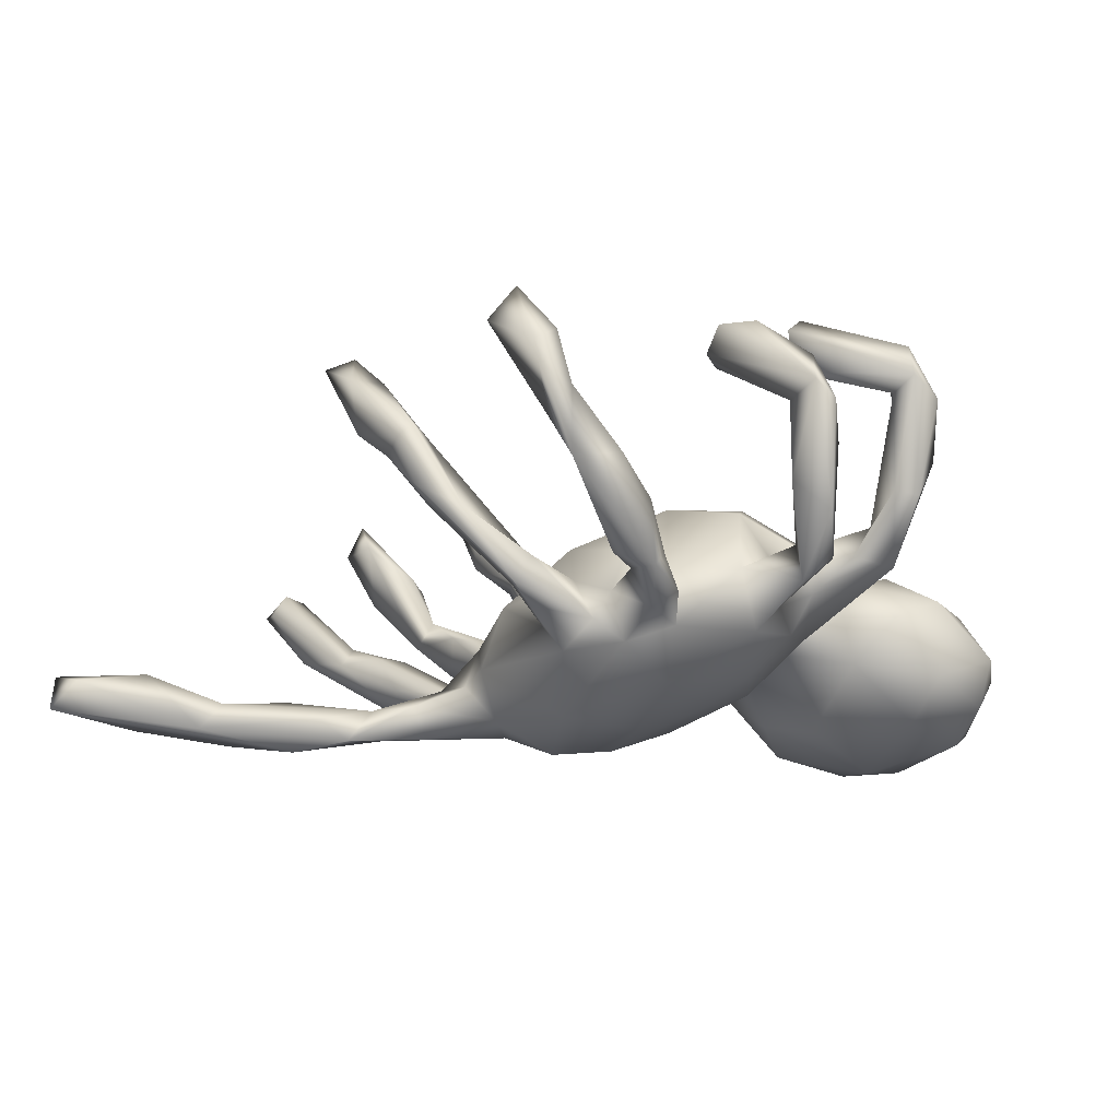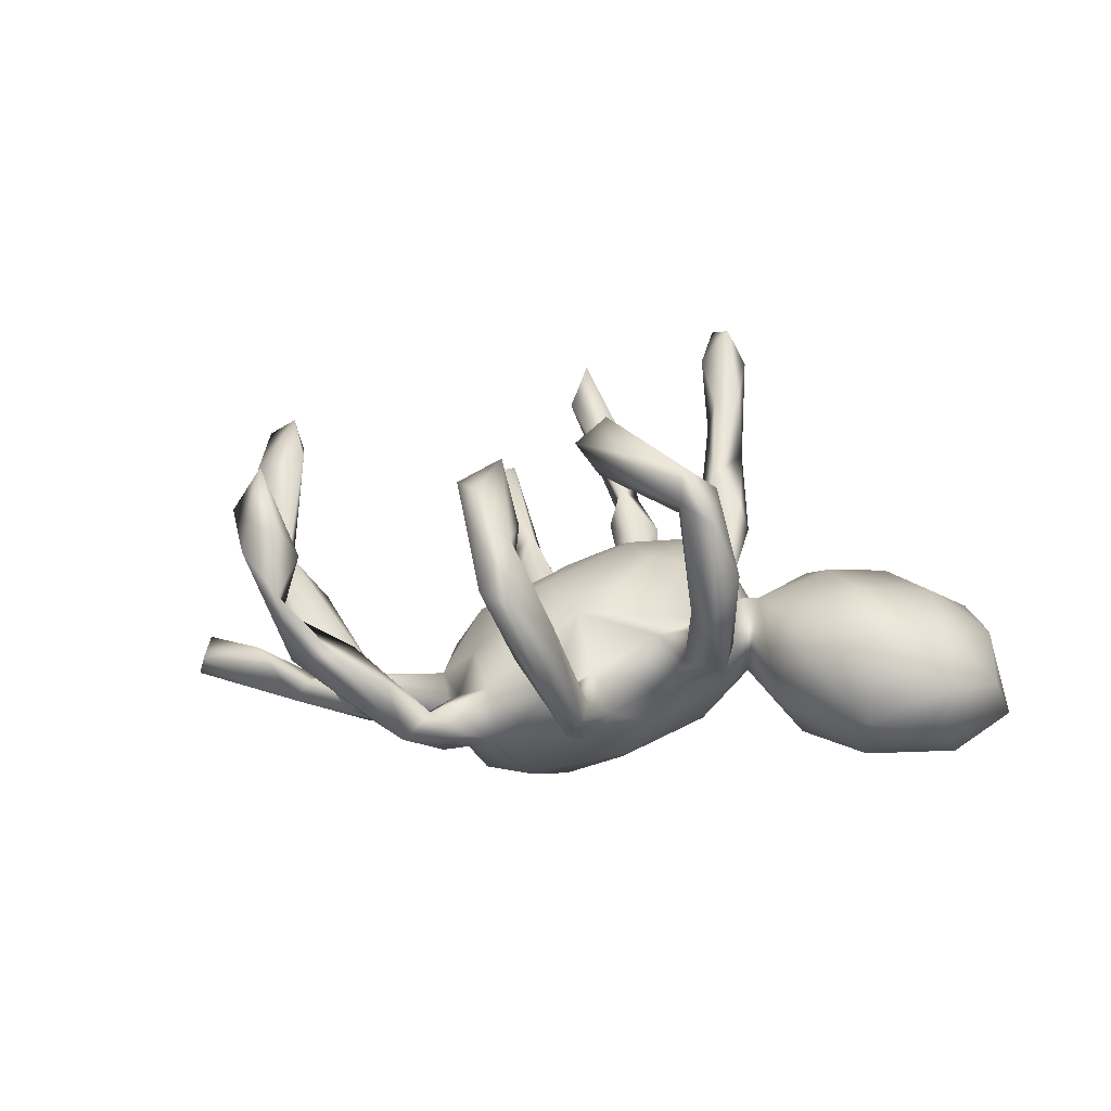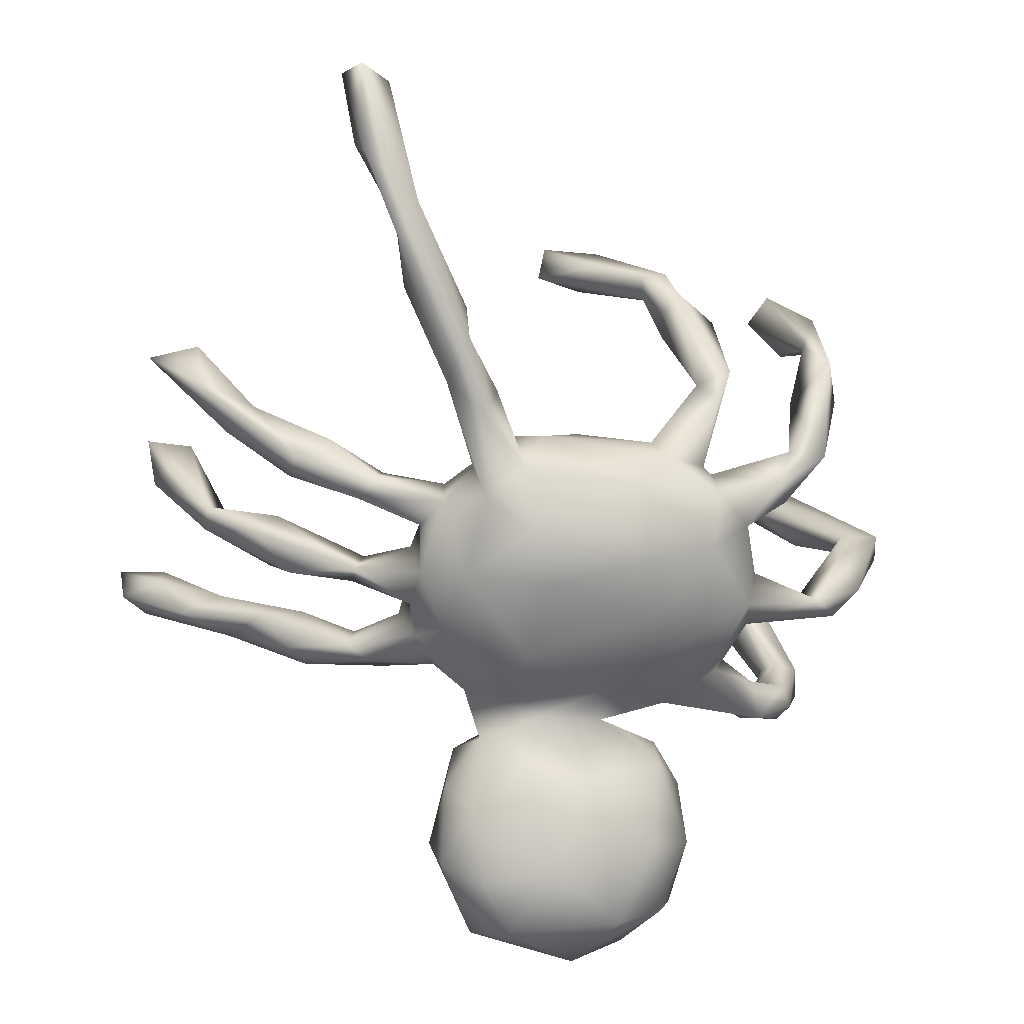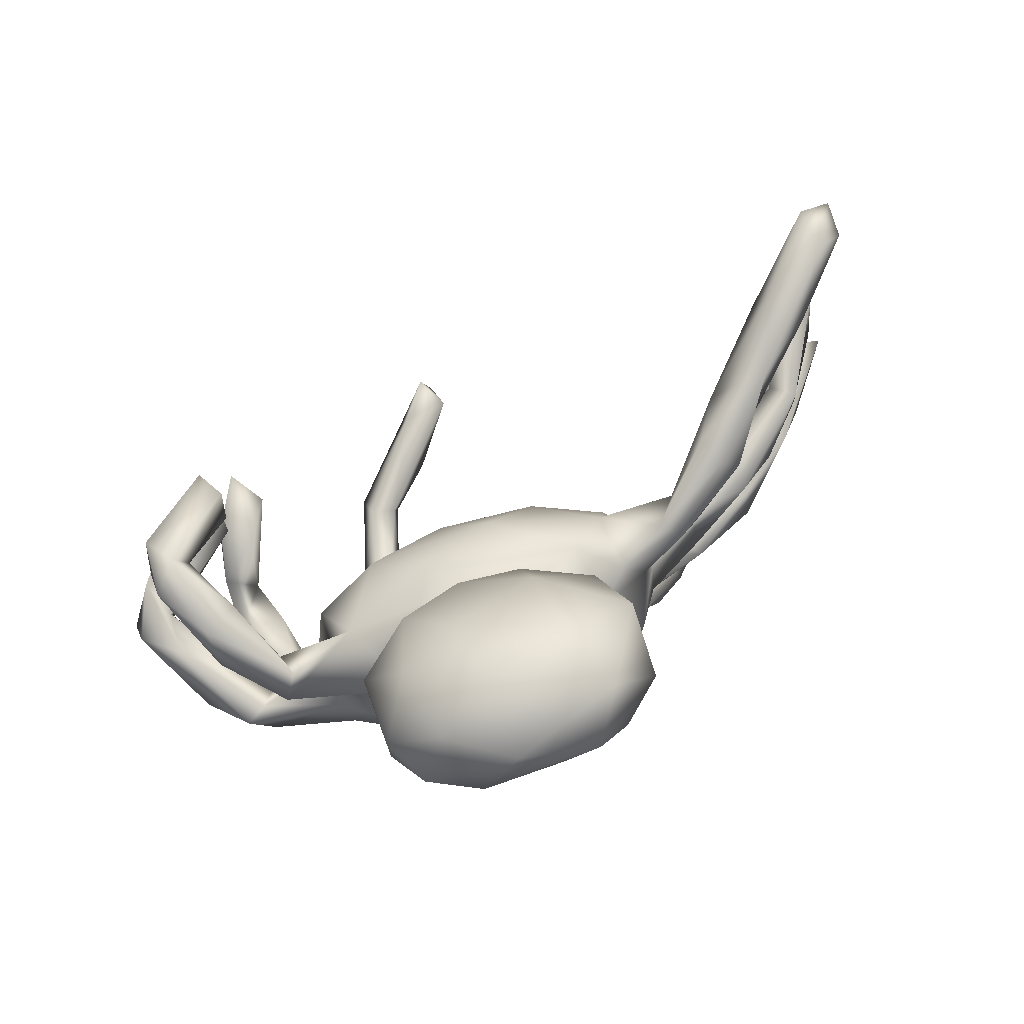
<metadata>
{"format":"obj","ext":"obj","renderer":"f3d","projection":"perspective","resolution":1024,"background":"white","views":[{"elev":-21.8,"azim":-117.4,"up":"+Z"},{"elev":8.5,"azim":-76.0,"up":"+Z"},{"elev":5.7,"azim":170.8,"up":"+Y"},{"elev":-79.1,"azim":20.4,"up":"+Y"}]}
</metadata>
<code>
v -0.034 0.5324 0.2704
v -0.04449 0.4894 0.2933
v -0.1155 0.5243 0.2225
v -0.01836 0.4835 0.2425
v -0.08775 0.4599 0.2411
v 0.6393 0.1849 0.3316
v -0.4165 0.4064 0.2624
v 0.5769 0.1981 0.2684
v 0.6489 0.2075 0.2742
v -0.48 0.4114 0.1512
v -0.3791 0.4044 0.2028
v 0.6994 -0.03087 0.3936
v 0.559 0.3534 0.1452
v -0.09802 0.5026 0.145
v 0.6578 -0.09758 0.3413
v -0.1695 0.449 0.09362
v 0.6236 -0.02668 0.3467
v 0.6513 -0.06725 0.3996
v -0.3977 0.06009 0.2825
v -0.4621 0.3674 0.1855
v 0.5471 0.1272 0.2136
v -0.218 0.4715 0.1244
v 0.6348 -0.03518 0.2919
v -0.4563 0.1071 0.2551
v -0.4013 -0.04488 0.3064
v -0.2099 0.4897 0.1002
v -0.4873 0.3578 0.0935
v -0.4128 0.4492 0.2006
v 0.5676 0.3728 0.1097
v 0.6959 -0.06778 0.3439
v -0.3775 -0.08275 0.3413
v 0.6465 0.3538 0.1331
v -0.3972 0.07818 0.2184
v -0.3477 -0.1272 0.3069
v -0.4382 0.3678 0.06325
v -0.498 0.06997 0.2509
v 0.5968 0.3072 0.1532
v -0.1668 0.485 0.08771
v 0.6182 0.1657 0.1776
v -0.5436 0.008781 0.1917
v -0.1895 0.388 0.04231
v -0.421 0.3496 0.1392
v 0.3515 0.7945 -0.1325
v -0.1912 0.4294 0.01202
v -0.4682 0.01693 0.1998
v 0.5311 -0.06749 0.285
v 0.573 0.09541 0.2005
v 0.6396 0.137 0.239
v 0.3263 0.8067 -0.1926
v 0.5307 -0.05565 0.2383
v -0.3653 -0.07045 0.26
v 0.5026 0.2506 0.04829
v -0.2087 0.442 0.1081
v -0.4153 0.1041 0.2267
v -0.4814 -0.2084 0.2378
v 0.5271 0.2392 0.01112
v 0.5971 -0.08403 0.2403
v 0.5587 -0.1048 0.2963
v 0.3345 0.6862 -0.1543
v -0.4798 0.2777 0.01367
v -0.4703 -0.2083 0.2868
v 0.5557 0.1118 0.09025
v -0.4019 0.2757 0.009664
v -0.2633 0.4108 -0.008679
v 0.5239 0.09611 0.1283
v -0.4196 -0.2083 0.2337
v 0.2814 0.7813 -0.1564
v -0.4411 -0.1978 0.2208
v 0.4829 0.2791 0.01094
v 0.276 0.6765 -0.133
v -0.5254 0.01068 0.1312
v 0.5646 0.3141 0.03307
v -0.2696 0.3062 -0.06652
v 0.5596 0.07268 0.1069
v -0.4346 -0.2477 0.2547
v 0.2758 0.5747 -0.1766
v -0.592 0.03828 0.1277
v -0.2136 0.4609 0.03122
v 0.4223 -0.08653 0.1758
v -0.02682 0.05454 0.07978
v -0.4915 0.01674 0.02004
v -0.1197 0.168 0.02084
v -0.5279 0.0394 0.121
v -0.0539 -0.04644 0.1216
v 0.4093 0.2463 0.004565
v 0.09272 0.001862 0.09577
v 0.0296 -0.1396 0.1199
v 0.4703 -0.07283 0.1191
v 0.3677 0.2305 -0.06102
v 0.5195 -0.1177 0.1938
v 0.2635 0.4703 -0.185
v -0.2041 0.04976 0.07651
v -0.5841 0.000963 0.11
v 0.3856 -0.1389 0.1278
v 0.3253 0.6742 -0.2075
v 0.4119 0.1964 0.00641
v 0.2453 0.6006 -0.2153
v -0.1695 -0.1018 0.116
v -0.03123 0.234 -0.05298
v -0.4443 0.2144 -0.02939
v 0.443 0.09632 0.07643
v -0.2885 -0.02208 0.05285
v -0.2684 0.3353 -0.1085
v -0.4657 0.3456 -0.00139
v 0.1982 0.02186 0.04113
v -0.2444 0.2951 -0.06108
v 0.1064 0.1344 0.03227
v 0.4003 -0.06826 0.1134
v 0.4279 -0.1202 0.06577
v -0.474 -0.2525 0.2096
v 0.383 0.04203 0.05413
v -0.2177 0.3129 -0.09255
v -0.4206 -0.2772 0.1337
v 0.4273 0.01162 0.000369
v 0.4561 0.01556 0.06945
v -0.3719 -0.2517 0.1532
v 0.2752 0.5412 -0.2266
v 0.4249 0.208 -0.08117
v -0.1386 0.2234 -0.1156
v 0.3361 -0.1082 0.004225
v -0.3978 0.249 -0.09678
v -0.2473 0.1443 -0.02034
v 0.3296 -0.003329 -0.002199
v 0.1476 -0.1754 0.04088
v 0.4854 0.07709 0.02342
v 0.1325 0.1959 -0.06141
v 0.23 0.5703 -0.1768
v 0.2858 0.178 -0.0816
v -0.2014 0.2043 -0.0631
v 0.3108 0.03843 -0.0187
v 0.2936 0.1434 -0.07164
v 0.1692 0.4401 -0.1981
v 0.1675 0.3558 -0.1737
v 0.229 0.4682 -0.1594
v -0.2432 0.2954 -0.1307
v 0.2365 0.05393 -0.02499
v -0.4148 -0.2105 0.08123
v -0.4249 0.1973 -0.1152
v 0.4315 0.172 -0.04245
v 0.2355 -0.002077 0.000486
v -0.3932 0.1651 -0.08217
v -0.3008 0.1087 -0.06232
v 0.1881 0.1589 -0.07747
v 0.3221 -0.09255 0.04225
v 0.193 0.3406 -0.1752
v -0.3689 0.2048 -0.1026
v 0.3121 -0.1115 0.05508
v 0.03785 0.2368 -0.1296
v 0.2538 -0.05834 0.001195
v -0.5219 -0.04245 0.07642
v -0.4233 -0.0682 -0.04983
v 0.3998 -0.1506 0.08323
v -0.2443 0.1684 -0.08611
v -0.0817 -0.196 0.09152
v 0.15 0.1893 -0.1343
v 0.1936 -0.07501 0.05424
v 0.1683 0.394 -0.226
v 0.2985 0.1755 -0.1098
v 0.1481 0.2505 -0.1315
v -0.2225 0.185 -0.1241
v 0.3061 -0.1311 -0.007907
v 0.329 0.02318 -0.05781
v 0.2253 0.09946 -0.06895
v 0.223 0.4601 -0.2385
v 0.09049 0.2379 -0.1399
v -0.2738 -0.1362 0.02186
v -0.1609 0.2019 -0.1565
v 0.1187 0.3117 -0.1752
v -0.3588 0.1242 -0.1179
v -0.2303 -0.1833 0.04198
v -0.3218 -0.05167 -0.02537
v 0.3255 0.139 -0.1058
v -0.406 -0.04076 -0.03552
v -0.341 -0.2149 0.04798
v 0.2781 -0.1472 0.02199
v -0.1088 -0.2197 0.05142
v -0.3484 0.1607 -0.1444
v 0.1418 0.2752 -0.2133
v 0.03681 -0.2218 0.01512
v 0.2325 0.0982 -0.1216
v 0.06133 -0.2978 0.06622
v 0.2311 0.02216 -0.1087
v -0.4257 -0.245 0.07366
v -0.3284 0.002146 -0.05014
v -0.3244 -0.2525 0.02353
v 0.201 0.3256 -0.2074
v 0.2 -0.1391 -0.02222
v -0.514 -0.03236 -0.02377
v -0.3369 -0.1861 -0.001482
v 0.243 -0.0337 -0.06158
v 0.1982 0.1366 -0.1421
v -0.2918 0.09021 -0.1413
v 0.2323 -0.08643 -0.05151
v -0.2426 0.1457 -0.159
v 0.1627 -0.2867 0.01481
v -0.4238 -0.03858 -0.09632
v -0.1188 -0.3967 0.07626
v -0.02969 -0.3436 0.08736
v 0.07563 0.1929 -0.1915
v -0.1666 -0.2227 -0.001086
v -0.3051 -0.07577 -0.08864
v -0.3498 -0.2466 -0.01319
v 0.1998 -0.06598 -0.1377
v -0.09121 0.1679 -0.2283
v -0.4563 -0.06905 -0.06866
v 0.1375 0.1468 -0.194
v 0.1545 -0.1765 -0.05813
v -0.2657 -0.1582 -0.04198
v -0.03802 -0.2412 0.04186
v 0.08315 -0.4153 0.0719
v -0.06935 -0.231 -0.06284
v -0.1465 -0.2948 0.04199
v -0.2562 -0.1243 -0.1084
v 0.1319 -0.2536 -0.0754
v 0.02892 -0.2217 -0.06671
v -0.222 0.06582 -0.2033
v -0.2983 -0.03879 -0.1308
v 0.07309 0.09846 -0.2319
v 0.07764 -0.1809 -0.1092
v 0.2062 -0.4381 -0.01035
v -0.1706 -0.204 -0.07494
v -0.1669 -0.279 -0.02342
v -0.09099 0.04241 -0.2315
v -0.04034 -0.4989 0.06288
v -0.2133 -0.07804 -0.1655
v -0.207 -0.3482 -0.02431
v 0.1718 0.02501 -0.1918
v -0.06898 -0.1631 -0.1394
v 0.0704 -0.1043 -0.168
v 0.04237 0.01281 -0.2223
v -0.125 -0.05162 -0.1926
v -0.1593 -0.2998 -0.09413
v 0.06499 -0.2772 -0.1348
v -0.1304 -0.5254 0.02799
v 0.1892 -0.3278 -0.08422
v -0.1855 -0.5397 -0.05657
v -0.2001 -0.4339 0.01729
v 0.109 -0.5361 0.01745
v -0.01775 -0.5823 0.002167
v -0.02655 -0.3086 -0.1613
v -0.1036 -0.6018 -0.05803
v 0.1537 -0.3565 -0.1484
v -0.2044 -0.4292 -0.1049
v -0.156 -0.5347 -0.1286
v 0.2015 -0.4473 -0.1208
v 0.14 -0.4733 -0.1682
v 0.1488 -0.5707 -0.07978
v -0.01072 -0.6143 -0.1205
v -0.07976 -0.5422 -0.1663
v -0.1364 -0.4187 -0.1652
v 0.03017 -0.4458 -0.1958
v 0.09736 -0.5525 -0.1625
f 55 68 137
f 110 55 183
f 158 118 172
f 114 123 162
f 168 133 157
f 148 126 165
f 173 150 151
f 113 110 183
f 55 137 183
f 188 93 77
f 77 81 188
f 150 93 188
f 158 172 191
f 172 163 180
f 191 172 180
f 136 162 182
f 140 190 123
f 123 190 162
f 182 162 190
f 193 149 120
f 193 120 161
f 152 175 161
f 164 186 157
f 178 157 186
f 145 159 186
f 159 155 186
f 126 143 155
f 155 143 191
f 143 158 191
f 191 180 182
f 191 182 227
f 163 136 182
f 180 163 182
f 190 140 193
f 182 190 203
f 175 156 187
f 175 187 161
f 193 161 187
f 168 157 178
f 165 168 199
f 199 168 178
f 155 206 186
f 178 186 206
f 199 178 206
f 206 155 191
f 29 32 72
f 13 32 29
f 20 7 10
f 7 20 42
f 7 28 10
f 7 42 11
f 53 5 22
f 14 38 26
f 3 14 26
f 22 3 26
f 4 16 14
f 4 5 16
f 6 8 21
f 12 18 15
f 18 12 17
f 8 9 39
f 6 48 9
f 8 6 9
f 32 13 37
f 28 7 11
f 5 3 22
f 2 3 5
f 2 1 3
f 3 1 14
f 2 5 4
f 1 2 4
f 1 4 14
f 116 75 113
f 75 116 66
f 68 66 116
f 63 100 141
f 60 104 138
f 104 63 121
f 98 92 102
f 92 122 142
f 92 82 122
f 78 112 103
f 64 78 103
f 84 92 98
f 80 82 92
f 87 84 98
f 84 80 92
f 82 99 129
f 86 84 87
f 80 84 86
f 82 80 107
f 99 82 107
f 80 86 107
f 44 112 78
f 73 64 103
f 195 220 235
f 224 197 234
f 221 213 225
f 151 205 201
f 205 196 201
f 227 203 229
f 235 220 245
f 242 214 235
f 218 227 230
f 227 229 230
f 229 203 219
f 233 214 242
f 204 218 223
f 218 230 223
f 231 230 229
f 231 229 228
f 229 219 228
f 211 215 240
f 215 233 240
f 224 239 238
f 231 223 230
f 232 211 240
f 224 234 239
f 225 216 231
f 216 223 231
f 225 231 228
f 221 225 228
f 222 232 226
f 226 232 243
f 99 126 148
f 99 107 126
f 105 86 156
f 107 86 105
f 91 76 134
f 76 127 134
f 70 97 127
f 79 108 147
f 128 96 85
f 128 85 89
f 117 76 91
f 95 76 117
f 97 95 117
f 59 76 95
f 49 95 97
f 90 152 109
f 90 94 152
f 162 101 125
f 115 111 123
f 115 65 111
f 89 85 69
f 88 90 109
f 67 49 97
f 65 101 111
f 129 99 119
f 124 87 154
f 126 155 159
f 126 159 165
f 165 159 168
f 147 156 175
f 140 149 193
f 156 147 149
f 105 149 140
f 105 156 149
f 136 105 140
f 131 143 163
f 143 136 163
f 143 107 136
f 126 107 143
f 128 158 143
f 168 159 133
f 159 145 133
f 186 91 145
f 134 133 145
f 127 132 133
f 134 127 133
f 132 97 157
f 94 175 152
f 94 147 175
f 144 120 149
f 147 144 149
f 140 123 130
f 140 130 136
f 136 130 162
f 172 131 163
f 134 145 91
f 156 87 124
f 86 87 156
f 107 105 136
f 234 237 236
f 226 243 237
f 235 245 242
f 220 247 245
f 220 238 247
f 251 233 242
f 129 160 153
f 240 233 251
f 247 238 239
f 232 240 250
f 239 234 241
f 243 232 250
f 237 243 236
f 244 236 243
f 234 236 241
f 242 245 246
f 245 247 252
f 246 245 252
f 251 242 246
f 251 246 252
f 247 239 248
f 252 247 248
f 250 240 251
f 250 251 249
f 252 248 249
f 251 252 249
f 239 241 248
f 248 241 244
f 248 244 249
f 243 250 244
f 244 250 249
f 236 244 241
f 83 173 81
f 68 174 137
f 174 68 116
f 141 138 169
f 100 138 141
f 104 121 138
f 102 184 171
f 153 141 142
f 63 146 121
f 63 141 146
f 102 166 170
f 184 102 142
f 102 92 142
f 146 141 153
f 142 122 153
f 154 170 176
f 98 170 154
f 98 102 170
f 153 122 129
f 122 82 129
f 129 73 160
f 160 103 135
f 73 103 160
f 112 119 135
f 103 112 135
f 87 98 154
f 112 129 119
f 106 129 112
f 119 148 167
f 99 148 119
f 100 60 138
f 106 73 129
f 19 36 40
f 24 36 19
f 54 19 33
f 19 54 24
f 10 28 35
f 35 11 42
f 20 10 27
f 25 31 34
f 133 132 157
f 25 34 51
f 28 11 35
f 16 53 41
f 143 131 128
f 26 38 78
f 16 5 53
f 38 14 16
f 15 18 58
f 18 46 58
f 17 23 50
f 18 17 46
f 6 47 48
f 6 21 47
f 12 15 30
f 17 12 23
f 23 12 30
f 9 48 39
f 150 188 205
f 191 227 206
f 190 193 203
f 187 124 207
f 124 179 207
f 166 171 201
f 189 166 208
f 169 138 177
f 142 141 169
f 173 171 184
f 173 184 196
f 196 184 217
f 102 171 166
f 171 151 201
f 189 208 202
f 189 174 166
f 137 174 189
f 116 185 174
f 81 173 196
f 171 173 151
f 137 189 202
f 116 113 185
f 113 183 202
f 137 202 183
f 185 113 202
f 188 81 196
f 188 196 205
f 151 150 205
f 182 203 227
f 187 207 193
f 193 207 203
f 206 227 218
f 203 207 219
f 214 195 235
f 210 220 195
f 199 206 218
f 199 218 204
f 207 215 219
f 33 19 45
f 35 42 27
f 10 35 104
f 20 27 42
f 215 211 228
f 53 106 41
f 22 78 64
f 53 22 64
f 22 26 78
f 44 16 41
f 38 44 78
f 38 16 44
f 70 43 67
f 59 43 70
f 67 43 49
f 79 46 50
f 46 17 50
f 21 8 65
f 47 21 65
f 52 13 69
f 15 90 57
f 15 58 90
f 50 23 57
f 62 39 48
f 8 39 62
f 13 29 69
f 37 13 52
f 30 15 57
f 57 23 30
f 32 37 56
f 146 177 138
f 121 146 138
f 170 185 202
f 174 185 170
f 170 166 174
f 166 201 208
f 184 192 217
f 184 142 192
f 177 194 192
f 169 177 192
f 177 153 194
f 142 169 192
f 146 153 177
f 200 170 221
f 153 160 194
f 160 167 194
f 135 167 160
f 197 198 212
f 167 204 194
f 135 119 167
f 209 198 181
f 198 209 212
f 179 176 209
f 179 154 176
f 167 148 204
f 181 198 210
f 179 181 195
f 209 181 179
f 124 154 179
f 199 148 165
f 156 124 187
f 176 170 200
f 204 148 199
f 179 195 214
f 181 210 195
f 220 210 238
f 207 214 215
f 207 179 214
f 215 214 233
f 210 224 238
f 216 204 223
f 228 211 221
f 215 228 219
f 198 197 224
f 210 198 224
f 211 200 221
f 176 200 209
f 212 209 222
f 209 200 211
f 222 211 232
f 216 194 204
f 217 216 225
f 237 197 212
f 237 212 226
f 212 222 226
f 234 197 237
f 192 194 216
f 217 192 216
f 201 217 213
f 225 213 217
f 208 201 213
f 221 208 213
f 221 170 202
f 208 221 202
f 196 217 201
f 117 186 164
f 117 91 186
f 157 97 164
f 97 117 164
f 132 127 97
f 109 152 161
f 120 109 161
f 88 109 120
f 144 108 120
f 144 147 108
f 108 88 120
f 130 101 162
f 111 130 123
f 139 131 172
f 139 96 131
f 96 128 131
f 89 118 158
f 128 89 158
f 125 114 162
f 115 123 114
f 139 172 118
f 150 40 93
f 71 40 150
f 83 81 77
f 113 75 110
f 75 61 110
f 173 71 150
f 71 173 83
f 79 147 94
f 111 101 130
f 89 69 118
f 50 108 79
f 43 59 95
f 43 95 49
f 57 90 88
f 50 57 88
f 90 79 94
f 58 79 90
f 50 88 108
f 101 65 62
f 74 47 65
f 56 52 96
f 52 85 96
f 69 72 118
f 52 69 85
f 62 48 74
f 48 47 74
f 37 52 56
f 29 72 69
f 61 25 55
f 19 40 45
f 77 24 54
f 36 24 77
f 27 10 104
f 31 25 61
f 25 51 55
f 46 79 58
f 8 62 65
f 32 56 72
f 125 74 114
f 74 115 114
f 53 64 106
f 35 27 60
f 62 125 101
f 74 65 115
f 76 70 127
f 59 70 76
f 70 67 97
f 44 41 112
f 112 41 106
f 106 64 73
f 35 60 63
f 104 35 63
f 63 60 100
f 51 34 66
f 51 66 68
f 34 75 66
f 60 27 104
f 77 54 83
f 54 33 83
f 45 40 71
f 33 45 71
f 33 71 83
f 55 51 68
f 61 55 110
f 34 31 61
f 34 61 75
f 40 36 77
f 77 93 40
f 72 56 118
f 125 62 74
f 56 139 118
f 96 139 56
f 222 209 211

</code>
